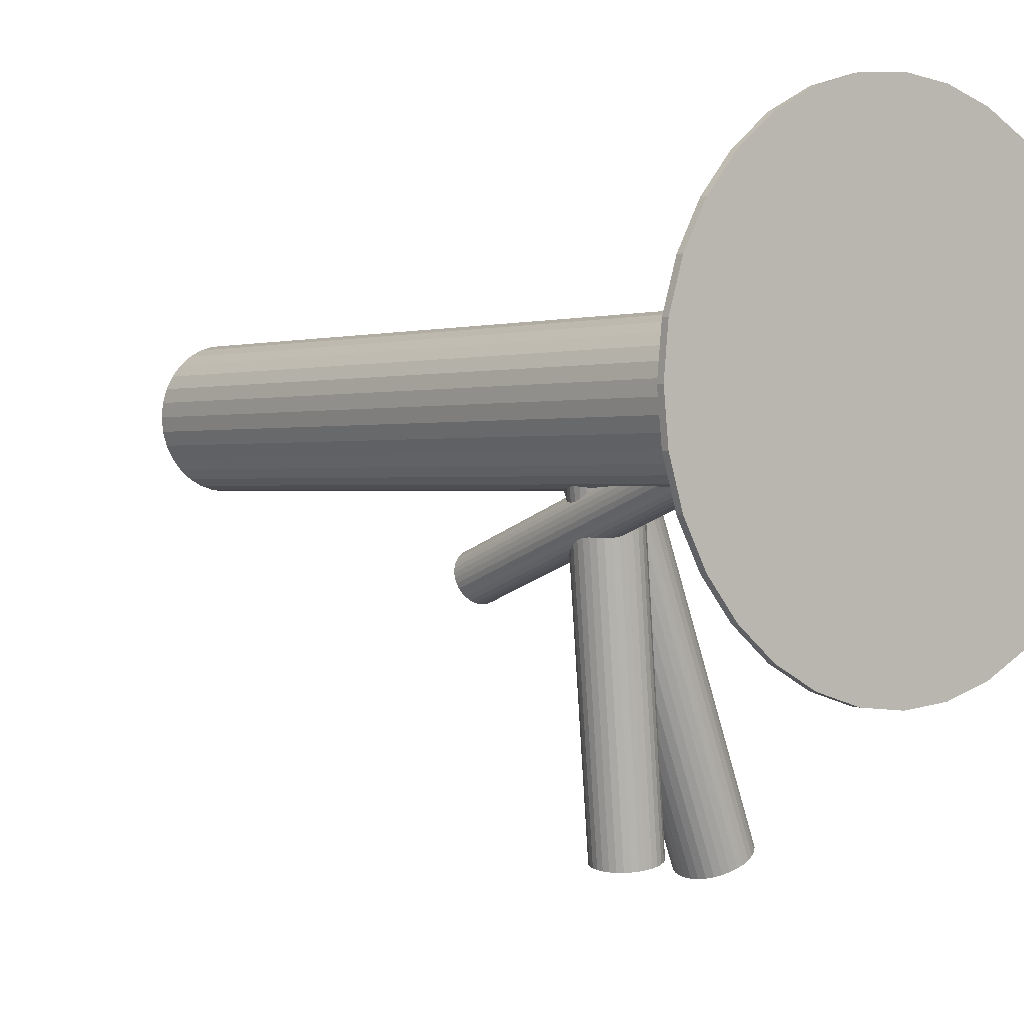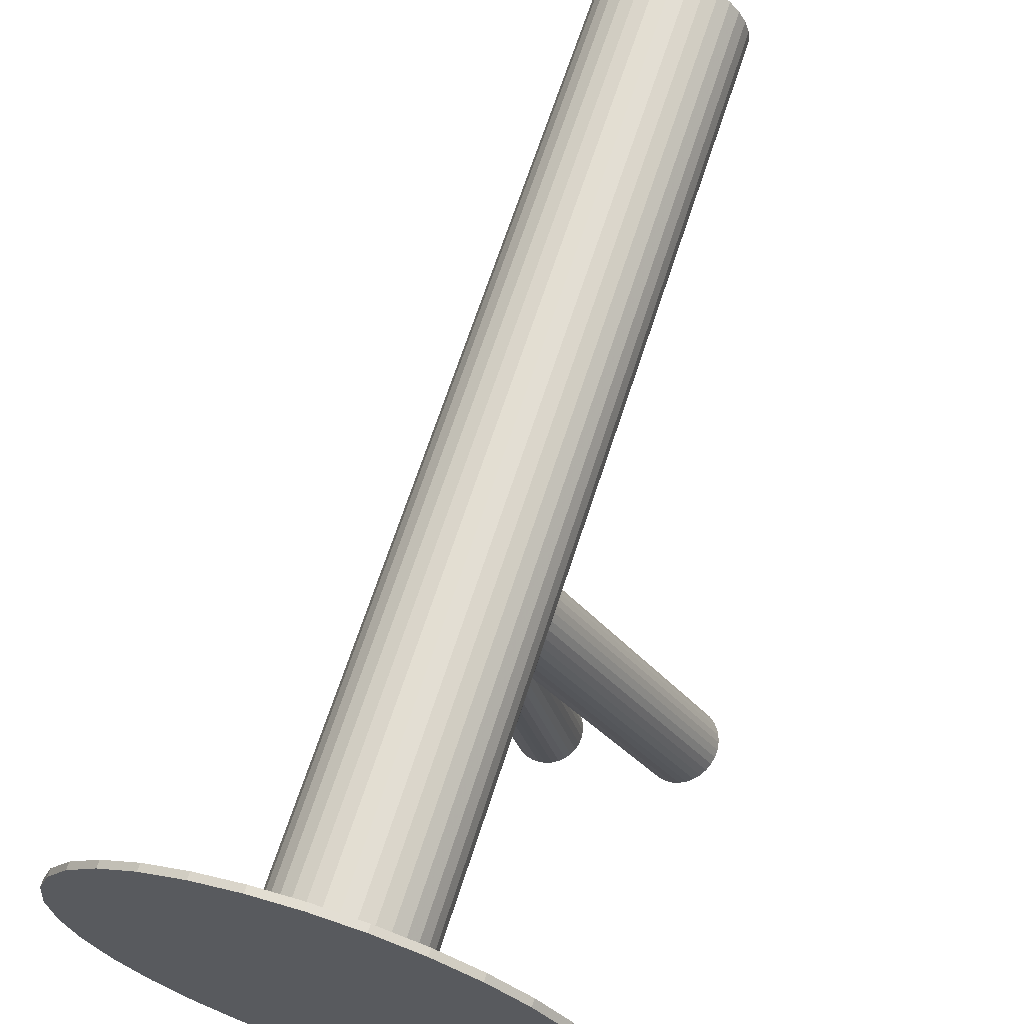
<metadata>
{"format":"obj","ext":"obj","renderer":"f3d","projection":"perspective","resolution":1024,"background":"white","views":[{"elev":0.4,"azim":142.0,"up":"+Y"},{"elev":66.4,"azim":-162.1,"up":"+Y"}]}
</metadata>
<code>
v -0 0.3479 -0.5
v -0 0.3479 -0.4926
v -0 0.0973 -0.1078
v -0 0.0973 -0.5
v -0 0.0973 0.5
v -0 0.0973 -0.4926
v -0 0.0973 -0.4167
v -0 0.0973 -0.1273
v -0 -0.1532 -0.5
v -0 -0.1532 -0.4926
v -0 0.1753 -0.5
v -0 0.1753 0.5
v -0 0.01935 -0.5
v -0 0.01935 0.5
v -0.005786 0.07238 -0.4251
v 0.0244 0.09089 -0.1523
v -0.03435 -0.3245 -0.07187
v -0.01521 0.02084 -0.5
v -0.01521 0.02084 0.5
v -0.01521 0.1738 -0.5
v -0.01521 0.1738 0.5
v -0.1987 -0.3262 -0.01613
v 0.03466 0.0829 -0.09237
v 0.01203 -0.04098 0.064
v 0.03324 0.07986 -0.1233
v 0.1772 -0.07986 -0.5
v 0.1772 -0.07986 -0.4926
v 0.1772 0.2745 -0.5
v 0.1772 0.2745 -0.4926
v 0.1392 -0.111 -0.5
v 0.1392 -0.111 -0.4926
v 0.1392 0.3056 -0.5
v 0.1392 0.3056 -0.4926
v 0.01871 -0.07654 0.05209
v -0.171 -0.3467 -0.0789
v -0.1882 -0.3404 -0.09376
v -0.03261 0.1012 -0.1408
v -0.02269 0.0836 -0.4215
v -0.02631 0.1028 -0.415
v -0.09136 -0.3142 -0.06041
v 0.05512 0.04218 -0.5
v 0.05512 0.04218 0.5
v 0.05512 0.1524 -0.5
v 0.05512 0.1524 0.5
v 0.008996 0.09784 -0.06823
v -0.06696 -0.3206 -0.0854
v 0.01113 -0.08343 0.04972
v -0.03507 0.1029 -0.1273
v -0.2373 -0.3129 -0.05648
v -0.04255 -0.327 -0.1104
v -0.01994 0.09755 -0.1567
v -0.004723 0.1225 -0.4083
v -0.1786 -0.3364 -0.02293
v -0.0345 0.1021 -0.1342
v 0.001344 -0.08704 0.04844
v 0.0005534 0.1008 -0.09194
v 0.2457 0.04842 -0.5
v 0.2457 0.04842 -0.4926
v 0.2457 0.1462 -0.5
v 0.2457 0.1462 -0.4926
v -0.02196 0.1036 -0.1414
v 0.03675 0.08007 -0.1078
v -0.01451 0.1188 -0.4095
v -0.2095 -0.3307 -0.09605
v 0.02293 -0.06743 0.05518
v -0.09957 -0.3167 -0.09892
v 0.01932 -0.04818 0.06163
v -0.01234 0.1076 -0.07053
v -0.02209 0.112 -0.4119
v -0.102 -0.315 -0.0854
v -0.02952 0.1138 -0.08539
v -0.01541 0.0764 -0.4238
v 0.01291 0.09196 -0.1599
v -0.2315 0.001423 -0.5
v -0.2315 0.001423 -0.4926
v -0.2315 0.1932 -0.5
v -0.2315 0.1932 -0.4926
v 0.06482 0.1406 -0.5
v 0.06482 0.1406 0.5
v 0.06482 0.05399 -0.5
v 0.06482 0.05399 0.5
v -0.2338 -0.3127 -0.04104
v -0.0869 -0.3203 -0.1148
v -0.001863 0.09333 -0.1482
v 0.002407 -0.03696 0.06528
v -0.1015 -0.3158 -0.09229
v -0.06641 -0.3171 -0.05005
v 0.07646 0.1125 -0.5
v 0.07646 0.1125 0.5
v 0.07646 0.08209 -0.5
v 0.07646 0.08209 0.5
v -0.2352 -0.3158 -0.07192
v -0.2505 0.0973 -0.5
v -0.2505 0.0973 -0.4926
v 0.02885 0.09071 -0.1469
v -0.003378 -0.06189 0.05686
v -0.02519 0.09883 -0.1523
v -0.2005 -0.3302 -0.05648
v -0.009164 -0.08681 0.04844
v 0.006298 0.09282 -0.1619
v -0.1659 -0.3446 -0.04104
v -0.01887 0.1102 -0.07426
v 0.007384 0.09959 -0.09262
v 0.02693 0.09673 -0.4167
v -0.01943 0.07966 -0.4228
v 0.0364 0.08117 -0.09994
v -0.1673 -0.3476 -0.07192
v -0.01393 0.09626 -0.1599
v 0.01866 0.07885 -0.4228
v -0.04888 -0.1484 -0.5
v -0.04888 -0.1484 -0.4926
v -0.04888 0.343 -0.5
v -0.04888 0.343 -0.4926
v -0.05405 -0.3259 -0.118
v 0.02467 0.08231 -0.1363
v 0.07202 0.06747 -0.5
v 0.07202 0.06747 0.5
v 0.07202 0.1271 -0.5
v 0.07202 0.1271 0.5
v -0.0005418 0.07178 -0.4253
v 0.03159 0.08518 -0.08539
v -0.02983 0.1693 -0.5
v -0.02983 0.1693 0.5
v -0.02983 0.02528 -0.5
v -0.02983 0.02528 0.5
v -0.02607 -0.07559 0.05209
v -0.02969 -0.05635 0.05853
v -0.005342 0.1046 -0.06823
v 0.03568 0.07962 -0.1157
v -0.03811 -0.3272 -0.105
v 0.01902 0.09131 -0.1567
v -0.09215 -0.3191 -0.1104
v 0.07796 0.0973 -0.5
v 0.07796 0.0973 0.5
v -0.1915 -0.3296 -0.0169
v -0.06066 -0.3251 -0.1201
v -0.05958 -0.3183 -0.05073
v -0.008101 -0.03674 0.06528
v 0.01578 0.09438 -0.07053
v 0.009806 0.0735 -0.4246
v 0.04331 0.03248 -0.5
v 0.04331 0.03248 0.5
v 0.04331 0.1621 -0.5
v 0.04331 0.1621 0.5
v -0.02467 0.1076 -0.4134
v -0.2225 -0.3239 -0.09003
v 0.02946 0.09455 -0.1076
v -0.2083 -0.04189 -0.5
v -0.2083 -0.04189 -0.4926
v -0.2083 0.2365 -0.5
v -0.2083 0.2365 -0.4926
v -0.08089 -0.3216 -0.118
v -0.01789 -0.04034 0.064
v 0.01081 0.1207 -0.4088
v 0.03219 0.09079 -0.1408
v -0.0273 0.1067 -0.1363
v -0.1638 -0.3474 -0.05648
v -0.02509 0.08806 -0.42
v 0.02652 0.1017 -0.415
v -0.03428 0.1035 -0.1204
v -0.09588 0.3288 -0.5
v -0.09588 0.3288 -0.4926
v -0.09588 -0.1342 -0.5
v -0.09588 -0.1342 -0.4926
v 0.09588 0.3288 -0.5
v 0.09588 0.3288 -0.4926
v 0.09588 -0.1342 -0.5
v 0.09588 -0.1342 -0.4926
v 0.03428 0.09112 -0.1342
v -0.02652 0.09288 -0.4184
v -0.02547 -0.04723 0.06163
v 0.02509 0.1065 -0.4134
v 0.0273 0.08792 -0.07928
v -0.03219 0.1038 -0.1138
v -0.01081 0.07394 -0.4246
v -0.04794 -0.3266 -0.1148
v -0.2129 -0.3199 -0.0192
v -0.01879 -0.0828 0.04972
v 0.2083 -0.04189 -0.5
v 0.2083 -0.04189 -0.4926
v 0.2083 0.2365 -0.5
v 0.2083 0.2365 -0.4926
v -0.02946 0.1001 -0.1469
v 0.02467 0.08701 -0.42
v -0.23 -0.3136 -0.03406
v -0.04331 0.03248 -0.5
v -0.04331 0.03248 0.5
v -0.04331 0.1621 -0.5
v -0.04331 0.1621 0.5
v -0.009806 0.1211 -0.4088
v -0.01578 0.1002 -0.1451
v -0.03749 -0.3233 -0.06576
v -0.2024 -0.3341 -0.09683
v -0.03477 -0.3271 -0.09892
v -0.07796 0.0973 -0.5
v -0.07796 0.0973 0.5
v -0.01902 0.1033 -0.0979
v -0.03568 0.115 -0.09994
v -0.1012 -0.3144 -0.0785
v 0.005342 0.09005 -0.1474
v -0.03267 -0.3268 -0.09229
v -0.2194 -0.3173 -0.02293
v 0.02983 0.1693 -0.5
v 0.02983 0.1693 0.5
v 0.02983 0.02528 -0.5
v 0.02983 0.02528 0.5
v -0.03159 0.1094 -0.1302
v 0.0005418 0.1228 -0.4081
v 0.02355 -0.06246 0.05686
v -0.07202 0.06747 -0.5
v -0.07202 0.06747 0.5
v -0.07202 0.1271 -0.5
v -0.07202 0.1271 0.5
v -0.02467 0.1123 -0.07928
v 0.04888 -0.1484 -0.5
v 0.04888 -0.1484 -0.4926
v 0.04888 0.343 -0.5
v 0.04888 0.343 -0.4926
v -0.01866 0.1158 -0.4106
v -0.1641 -0.3463 -0.04861
v 0.01393 0.09834 -0.09463
v 0.01528 -0.08034 0.05079
v -0.09914 -0.3141 -0.07187
v -0.02281 -0.07953 0.05079
v -0.0364 0.1134 -0.1157
v 0.01943 0.115 -0.4106
v -0.00392 -0.08741 0.04827
v -0.1759 -0.3452 -0.08501
v -0.02693 0.09788 -0.4167
v -0.09642 -0.3178 -0.105
v -0.1689 -0.3423 -0.03406
v -0.007384 0.09501 -0.1619
v 0.01887 0.08442 -0.1414
v -0.006298 0.1018 -0.09262
v -0.2059 -0.3229 -0.0169
v -0.1648 -0.3479 -0.06435
v 0.02519 0.09577 -0.1023
v -0.08598 -0.3146 -0.05601
v -0.02885 0.1039 -0.1076
v 0.2505 0.0973 -0.5
v 0.2505 0.0973 -0.4926
v -0.07646 0.1125 -0.5
v -0.07646 0.1125 0.5
v -0.07646 0.08209 -0.5
v -0.07646 0.08209 0.5
v 0.006427 -0.08569 0.04893
v 0.001863 0.1013 -0.06746
v -0.1847 -0.3331 -0.0192
v -0.06482 0.1406 -0.5
v -0.06482 0.1406 0.5
v -0.06482 0.05399 -0.5
v -0.06482 0.05399 0.5
v 0.2315 0.001423 -0.5
v 0.2315 0.001423 -0.4926
v 0.2315 0.1932 -0.5
v 0.2315 0.1932 -0.4926
v -0.01291 0.1026 -0.09463
v -0.02805 -0.05159 0.06014
v 0.01541 0.1182 -0.4095
v 0.02952 0.08076 -0.1302
v -0.05303 -0.3196 -0.05275
v 0.007429 -0.03852 0.06479
v -0.02847 -0.07113 0.05357
v 0.02209 0.08265 -0.4215
v 0.01234 0.08704 -0.1451
v 0.02314 -0.05747 0.05853
v -0.2278 -0.3208 -0.08501
v -0.07434 -0.3229 -0.1201
v -0.07326 -0.3161 -0.05073
v 0.02171 -0.05265 0.06014
v -0.01419 -0.08525 0.04893
v -0.0299 -0.06631 0.05518
v 0.01451 0.07576 -0.4238
v -0.03675 0.1145 -0.1078
v -0.04177 -0.3221 -0.06041
v 0.0213 -0.07218 0.05357
v -0.1732 -0.3396 -0.02795
v 0.02196 0.09103 -0.07426
v -0.09581 -0.314 -0.06576
v -0.2457 0.04842 -0.5
v -0.2457 0.04842 -0.4926
v -0.2457 0.1462 -0.5
v -0.2457 0.1462 -0.4926
v -0.0005534 0.09385 -0.1626
v -0.01318 -0.03808 0.06479
v 0.0345 0.09247 -0.1204
v 0.004723 0.07216 -0.4251
v 0.01994 0.09705 -0.0979
v -0.2163 -0.3272 -0.09376
v -0.07987 -0.3153 -0.05275
v 0.03507 0.09169 -0.1273
v -0.008996 0.09677 -0.1474
v -0.05512 0.04218 -0.5
v -0.05512 0.04218 0.5
v -0.05512 0.1524 -0.5
v -0.05512 0.1524 0.5
v 0.02631 0.09176 -0.4184
v -0.2362 -0.3125 -0.04861
v 0.02269 0.111 -0.4119
v 0.03261 0.09343 -0.1138
v -0.1952 -0.3374 -0.09605
v -0.002837 -0.03636 0.06544
v -0.02204 -0.04343 0.06293
v -0.1392 -0.111 -0.5
v -0.1392 -0.111 -0.4926
v -0.1392 0.3056 -0.5
v -0.1392 0.3056 -0.4926
v -0.2321 -0.318 -0.0789
v 0.01605 -0.04424 0.06293
v -0.2252 -0.3152 -0.02795
v -0.1772 -0.07986 -0.5
v -0.1772 -0.07986 -0.4926
v -0.1772 0.2745 -0.5
v -0.1772 0.2745 -0.4926
v -0.03324 0.1147 -0.09237
v -0.03031 -0.06132 0.05686
v -0.2369 -0.314 -0.06435
v -0.03246 -0.3254 -0.0785
v -0.06751 -0.324 -0.1207
v -0.03466 0.1117 -0.1233
v 0.01521 0.02084 -0.5
v 0.01521 0.02084 0.5
v 0.01521 0.1738 -0.5
v 0.01521 0.1738 0.5
v -0.04702 -0.3208 -0.05601
v -0.0244 0.1037 -0.1023
v -0.1817 -0.3431 -0.09003
v 0.005786 0.1222 -0.4083
v -0.03189 -0.3262 -0.0854
f 133 4 88
f 133 88 134
f 134 88 89
f 134 89 5
f 88 4 118
f 88 118 89
f 89 118 119
f 89 119 5
f 118 4 78
f 118 78 119
f 119 78 79
f 119 79 5
f 78 4 43
f 78 43 79
f 79 43 44
f 79 44 5
f 43 4 143
f 43 143 44
f 44 143 144
f 44 144 5
f 143 4 203
f 143 203 144
f 144 203 204
f 144 204 5
f 203 4 323
f 203 323 204
f 204 323 324
f 204 324 5
f 323 4 11
f 323 11 324
f 324 11 12
f 324 12 5
f 11 4 20
f 11 20 12
f 12 20 21
f 12 21 5
f 20 4 122
f 20 122 21
f 21 122 123
f 21 123 5
f 122 4 188
f 122 188 123
f 123 188 189
f 123 189 5
f 188 4 295
f 188 295 189
f 189 295 296
f 189 296 5
f 295 4 249
f 295 249 296
f 296 249 250
f 296 250 5
f 249 4 212
f 249 212 250
f 250 212 213
f 250 213 5
f 212 4 242
f 212 242 213
f 213 242 243
f 213 243 5
f 242 4 195
f 242 195 243
f 243 195 196
f 243 196 5
f 195 4 244
f 195 244 196
f 196 244 245
f 196 245 5
f 244 4 210
f 244 210 245
f 245 210 211
f 245 211 5
f 210 4 251
f 210 251 211
f 211 251 252
f 211 252 5
f 251 4 293
f 251 293 252
f 252 293 294
f 252 294 5
f 293 4 186
f 293 186 294
f 294 186 187
f 294 187 5
f 186 4 124
f 186 124 187
f 187 124 125
f 187 125 5
f 124 4 18
f 124 18 125
f 125 18 19
f 125 19 5
f 18 4 13
f 18 13 19
f 19 13 14
f 19 14 5
f 13 4 321
f 13 321 14
f 14 321 322
f 14 322 5
f 321 4 205
f 321 205 322
f 322 205 206
f 322 206 5
f 205 4 141
f 205 141 206
f 206 141 142
f 206 142 5
f 141 4 41
f 141 41 142
f 142 41 42
f 142 42 5
f 41 4 80
f 41 80 42
f 42 80 81
f 42 81 5
f 80 4 116
f 80 116 81
f 81 116 117
f 81 117 5
f 116 4 90
f 116 90 117
f 117 90 91
f 117 91 5
f 90 4 133
f 90 133 91
f 91 133 134
f 91 134 5
f 104 7 159
f 104 159 209
f 209 159 266
f 209 266 96
f 159 7 172
f 159 172 266
f 266 172 270
f 266 270 96
f 172 7 299
f 172 299 270
f 270 299 67
f 270 67 96
f 299 7 226
f 299 226 67
f 67 226 309
f 67 309 96
f 226 7 259
f 226 259 309
f 309 259 24
f 309 24 96
f 259 7 154
f 259 154 24
f 24 154 262
f 24 262 96
f 154 7 328
f 154 328 262
f 262 328 85
f 262 85 96
f 328 7 208
f 328 208 85
f 85 208 302
f 85 302 96
f 208 7 52
f 208 52 302
f 302 52 138
f 302 138 96
f 52 7 190
f 52 190 138
f 138 190 285
f 138 285 96
f 190 7 63
f 190 63 285
f 285 63 153
f 285 153 96
f 63 7 219
f 63 219 153
f 153 219 303
f 153 303 96
f 219 7 69
f 219 69 303
f 303 69 171
f 303 171 96
f 69 7 145
f 69 145 171
f 171 145 258
f 171 258 96
f 145 7 39
f 145 39 258
f 258 39 127
f 258 127 96
f 39 7 229
f 39 229 127
f 127 229 316
f 127 316 96
f 229 7 170
f 229 170 316
f 316 170 272
f 316 272 96
f 170 7 158
f 170 158 272
f 272 158 263
f 272 263 96
f 158 7 38
f 158 38 263
f 263 38 126
f 263 126 96
f 38 7 105
f 38 105 126
f 126 105 224
f 126 224 96
f 105 7 72
f 105 72 224
f 224 72 178
f 224 178 96
f 72 7 175
f 72 175 178
f 178 175 271
f 178 271 96
f 175 7 15
f 175 15 271
f 271 15 99
f 271 99 96
f 15 7 120
f 15 120 99
f 99 120 227
f 99 227 96
f 120 7 287
f 120 287 227
f 227 287 55
f 227 55 96
f 287 7 140
f 287 140 55
f 55 140 246
f 55 246 96
f 140 7 273
f 140 273 246
f 246 273 47
f 246 47 96
f 273 7 109
f 273 109 47
f 47 109 222
f 47 222 96
f 109 7 264
f 109 264 222
f 222 264 34
f 222 34 96
f 264 7 184
f 264 184 34
f 34 184 276
f 34 276 96
f 184 7 297
f 184 297 276
f 276 297 65
f 276 65 96
f 297 7 104
f 297 104 65
f 65 104 209
f 65 209 96
f 62 3 106
f 62 106 157
f 157 106 220
f 157 220 98
f 106 3 23
f 106 23 220
f 220 23 101
f 220 101 98
f 23 3 121
f 23 121 101
f 101 121 231
f 101 231 98
f 121 3 173
f 121 173 231
f 231 173 277
f 231 277 98
f 173 3 278
f 173 278 277
f 277 278 53
f 277 53 98
f 278 3 139
f 278 139 53
f 53 139 248
f 53 248 98
f 139 3 45
f 139 45 248
f 248 45 135
f 248 135 98
f 45 3 247
f 45 247 135
f 135 247 22
f 135 22 98
f 247 3 128
f 247 128 22
f 22 128 235
f 22 235 98
f 128 3 68
f 128 68 235
f 235 68 177
f 235 177 98
f 68 3 102
f 68 102 177
f 177 102 202
f 177 202 98
f 102 3 214
f 102 214 202
f 202 214 310
f 202 310 98
f 214 3 71
f 214 71 310
f 310 71 185
f 310 185 98
f 71 3 315
f 71 315 185
f 185 315 82
f 185 82 98
f 315 3 198
f 315 198 82
f 82 198 298
f 82 298 98
f 198 3 274
f 198 274 298
f 298 274 49
f 298 49 98
f 274 3 225
f 274 225 49
f 49 225 317
f 49 317 98
f 225 3 320
f 225 320 317
f 317 320 92
f 317 92 98
f 320 3 207
f 320 207 92
f 92 207 308
f 92 308 98
f 207 3 156
f 207 156 308
f 308 156 267
f 308 267 98
f 156 3 61
f 156 61 267
f 267 61 146
f 267 146 98
f 61 3 191
f 61 191 146
f 146 191 289
f 146 289 98
f 191 3 292
f 191 292 289
f 289 292 64
f 289 64 98
f 292 3 84
f 292 84 64
f 64 84 193
f 64 193 98
f 84 3 200
f 84 200 193
f 193 200 301
f 193 301 98
f 200 3 265
f 200 265 301
f 301 265 36
f 301 36 98
f 265 3 233
f 265 233 36
f 36 233 327
f 36 327 98
f 233 3 115
f 233 115 327
f 327 115 228
f 327 228 98
f 115 3 260
f 115 260 228
f 228 260 35
f 228 35 98
f 260 3 25
f 260 25 35
f 35 25 107
f 35 107 98
f 25 3 129
f 25 129 107
f 107 129 236
f 107 236 98
f 129 3 62
f 129 62 236
f 236 62 157
f 236 157 98
f 291 8 286
f 291 286 329
f 329 286 318
f 329 318 46
f 286 8 300
f 286 300 318
f 318 300 17
f 318 17 46
f 300 8 147
f 300 147 17
f 17 147 192
f 17 192 46
f 147 8 237
f 147 237 192
f 192 237 275
f 192 275 46
f 237 8 288
f 237 288 275
f 275 288 325
f 275 325 46
f 288 8 221
f 288 221 325
f 325 221 261
f 325 261 46
f 221 8 103
f 221 103 261
f 261 103 137
f 261 137 46
f 103 8 56
f 103 56 137
f 137 56 87
f 137 87 46
f 56 8 234
f 56 234 87
f 87 234 269
f 87 269 46
f 234 8 257
f 234 257 269
f 269 257 290
f 269 290 46
f 257 8 197
f 257 197 290
f 290 197 238
f 290 238 46
f 197 8 326
f 197 326 238
f 238 326 40
f 238 40 46
f 326 8 239
f 326 239 40
f 40 239 279
f 40 279 46
f 239 8 174
f 239 174 279
f 279 174 223
f 279 223 46
f 174 8 160
f 174 160 223
f 223 160 199
f 223 199 46
f 160 8 48
f 160 48 199
f 199 48 70
f 199 70 46
f 48 8 54
f 48 54 70
f 70 54 86
f 70 86 46
f 54 8 37
f 54 37 86
f 86 37 66
f 86 66 46
f 37 8 183
f 37 183 66
f 66 183 230
f 66 230 46
f 183 8 97
f 183 97 230
f 230 97 132
f 230 132 46
f 97 8 51
f 97 51 132
f 132 51 83
f 132 83 46
f 51 8 108
f 51 108 83
f 83 108 152
f 83 152 46
f 108 8 232
f 108 232 152
f 152 232 268
f 152 268 46
f 232 8 284
f 232 284 268
f 268 284 319
f 268 319 46
f 284 8 100
f 284 100 319
f 319 100 136
f 319 136 46
f 100 8 73
f 100 73 136
f 136 73 114
f 136 114 46
f 73 8 131
f 73 131 114
f 114 131 176
f 114 176 46
f 131 8 16
f 131 16 176
f 176 16 50
f 176 50 46
f 16 8 95
f 16 95 50
f 50 95 130
f 50 130 46
f 95 8 155
f 95 155 130
f 130 155 194
f 130 194 46
f 155 8 169
f 155 169 194
f 194 169 201
f 194 201 46
f 169 8 291
f 169 291 201
f 201 291 329
f 201 329 46
f 240 4 59
f 240 59 241
f 241 59 60
f 241 60 6
f 59 4 255
f 59 255 60
f 60 255 256
f 60 256 6
f 255 4 181
f 255 181 256
f 256 181 182
f 256 182 6
f 181 4 28
f 181 28 182
f 182 28 29
f 182 29 6
f 28 4 32
f 28 32 29
f 29 32 33
f 29 33 6
f 32 4 165
f 32 165 33
f 33 165 166
f 33 166 6
f 165 4 217
f 165 217 166
f 166 217 218
f 166 218 6
f 217 4 1
f 217 1 218
f 218 1 2
f 218 2 6
f 1 4 112
f 1 112 2
f 2 112 113
f 2 113 6
f 112 4 161
f 112 161 113
f 113 161 162
f 113 162 6
f 161 4 306
f 161 306 162
f 162 306 307
f 162 307 6
f 306 4 313
f 306 313 307
f 307 313 314
f 307 314 6
f 313 4 150
f 313 150 314
f 314 150 151
f 314 151 6
f 150 4 76
f 150 76 151
f 151 76 77
f 151 77 6
f 76 4 282
f 76 282 77
f 77 282 283
f 77 283 6
f 282 4 93
f 282 93 283
f 283 93 94
f 283 94 6
f 93 4 280
f 93 280 94
f 94 280 281
f 94 281 6
f 280 4 74
f 280 74 281
f 281 74 75
f 281 75 6
f 74 4 148
f 74 148 75
f 75 148 149
f 75 149 6
f 148 4 311
f 148 311 149
f 149 311 312
f 149 312 6
f 311 4 304
f 311 304 312
f 312 304 305
f 312 305 6
f 304 4 163
f 304 163 305
f 305 163 164
f 305 164 6
f 163 4 110
f 163 110 164
f 164 110 111
f 164 111 6
f 110 4 9
f 110 9 111
f 111 9 10
f 111 10 6
f 9 4 215
f 9 215 10
f 10 215 216
f 10 216 6
f 215 4 167
f 215 167 216
f 216 167 168
f 216 168 6
f 167 4 30
f 167 30 168
f 168 30 31
f 168 31 6
f 30 4 26
f 30 26 31
f 31 26 27
f 31 27 6
f 26 4 179
f 26 179 27
f 27 179 180
f 27 180 6
f 179 4 253
f 179 253 180
f 180 253 254
f 180 254 6
f 253 4 57
f 253 57 254
f 254 57 58
f 254 58 6
f 57 4 240
f 57 240 58
f 58 240 241
f 58 241 6

</code>
